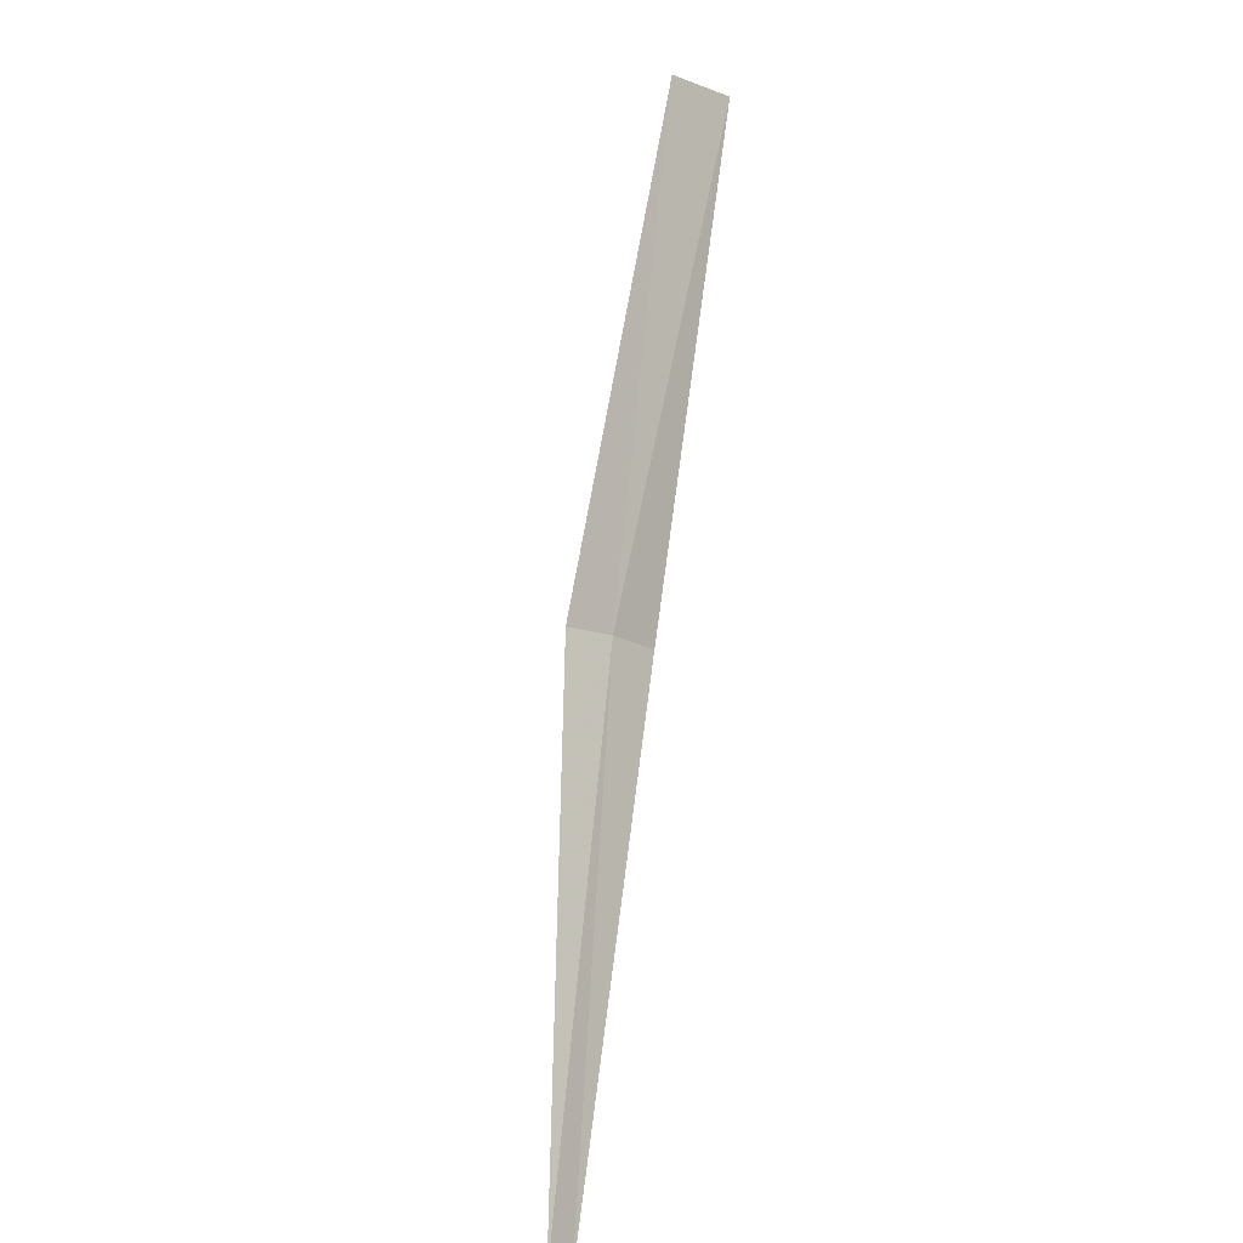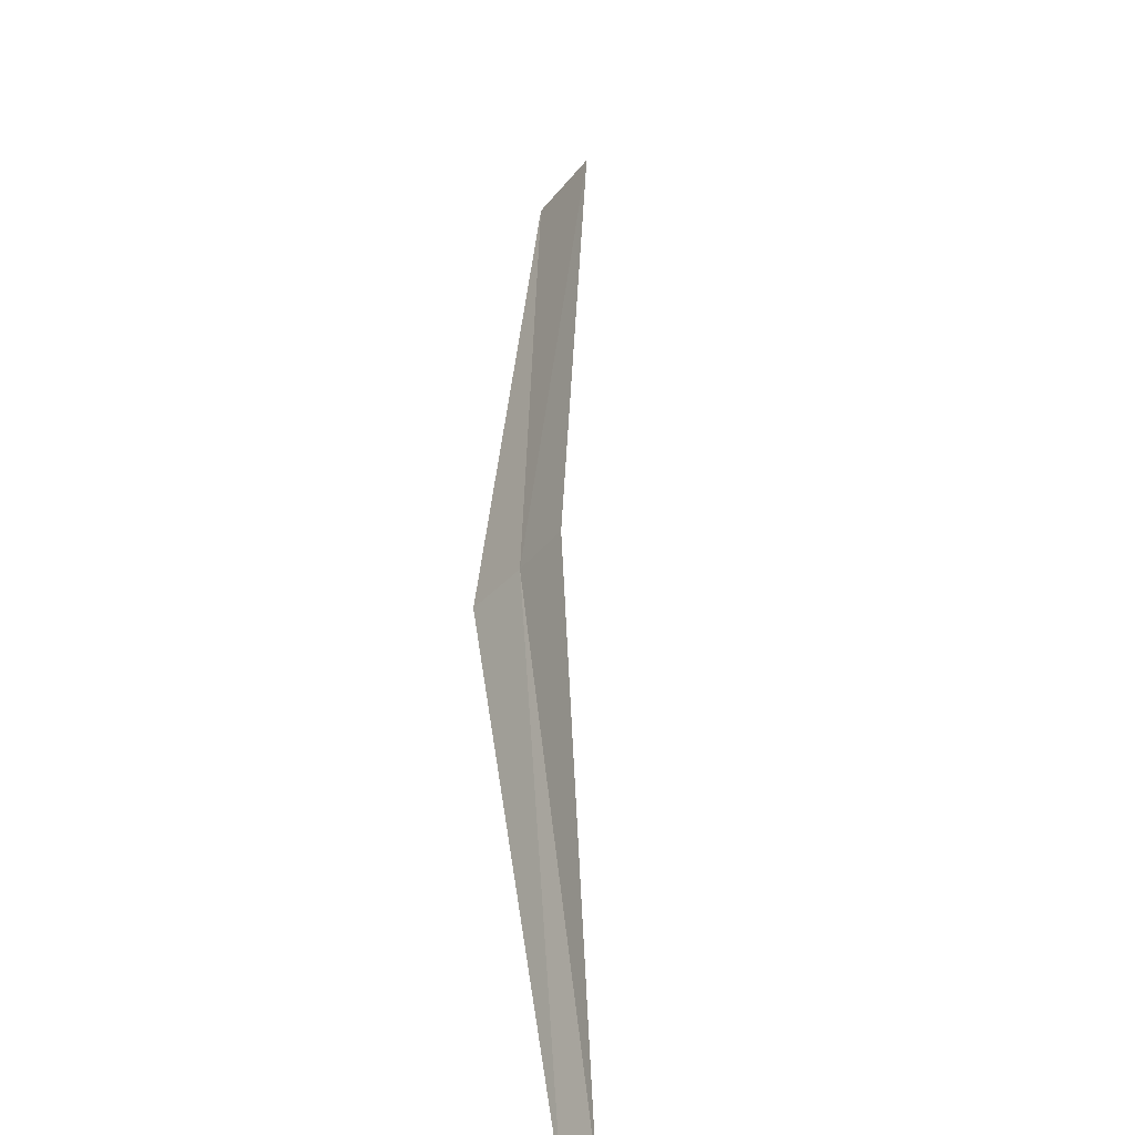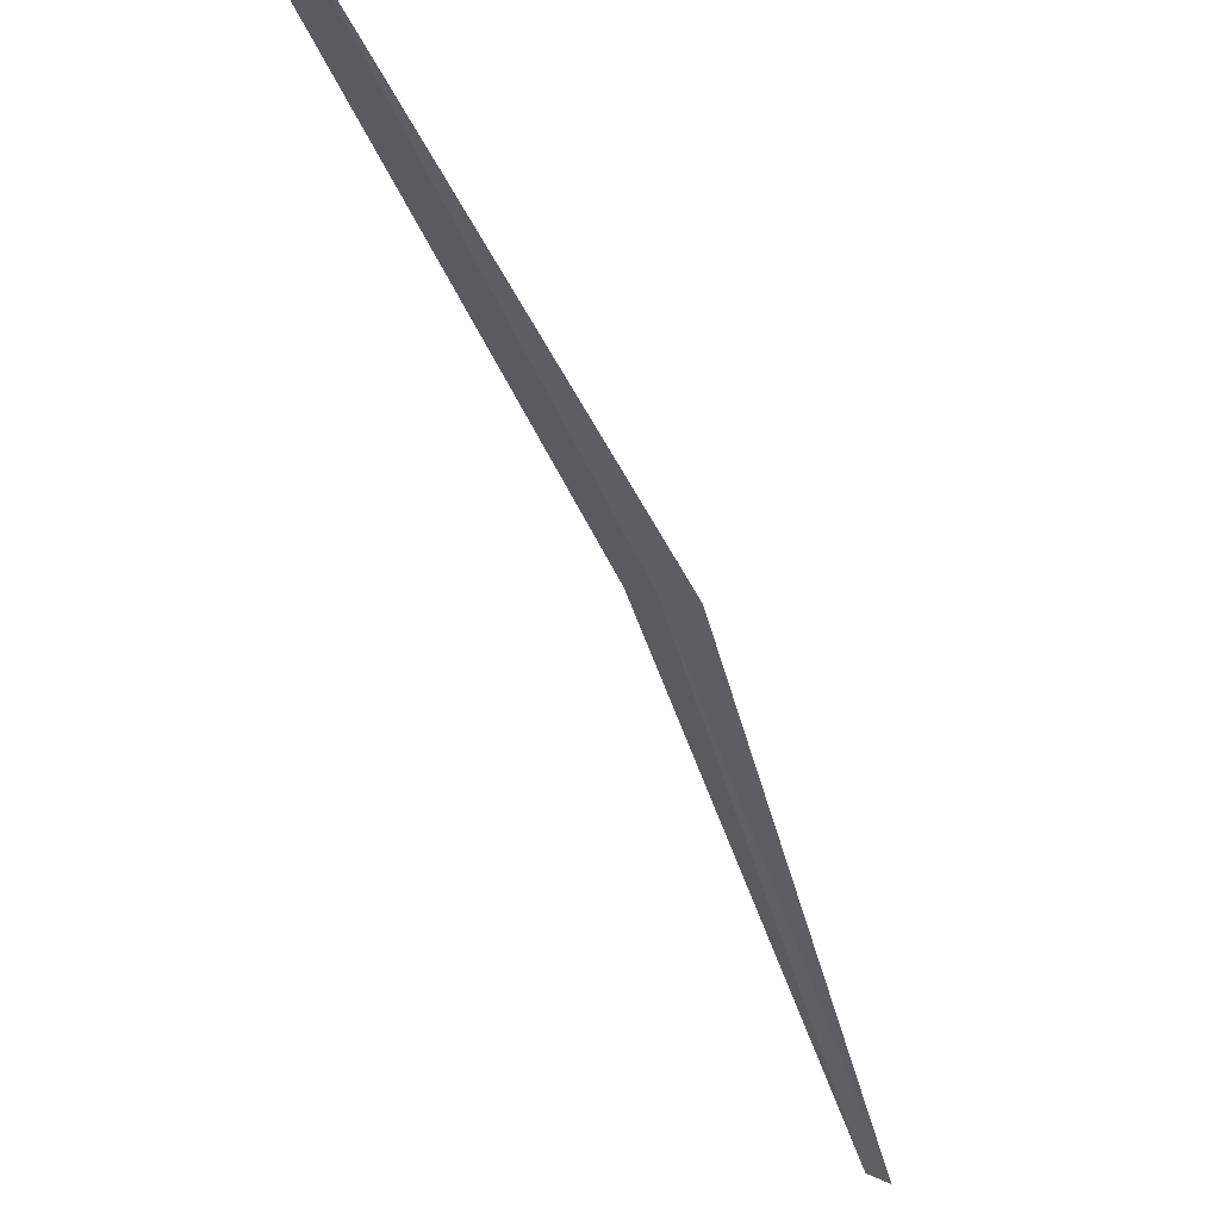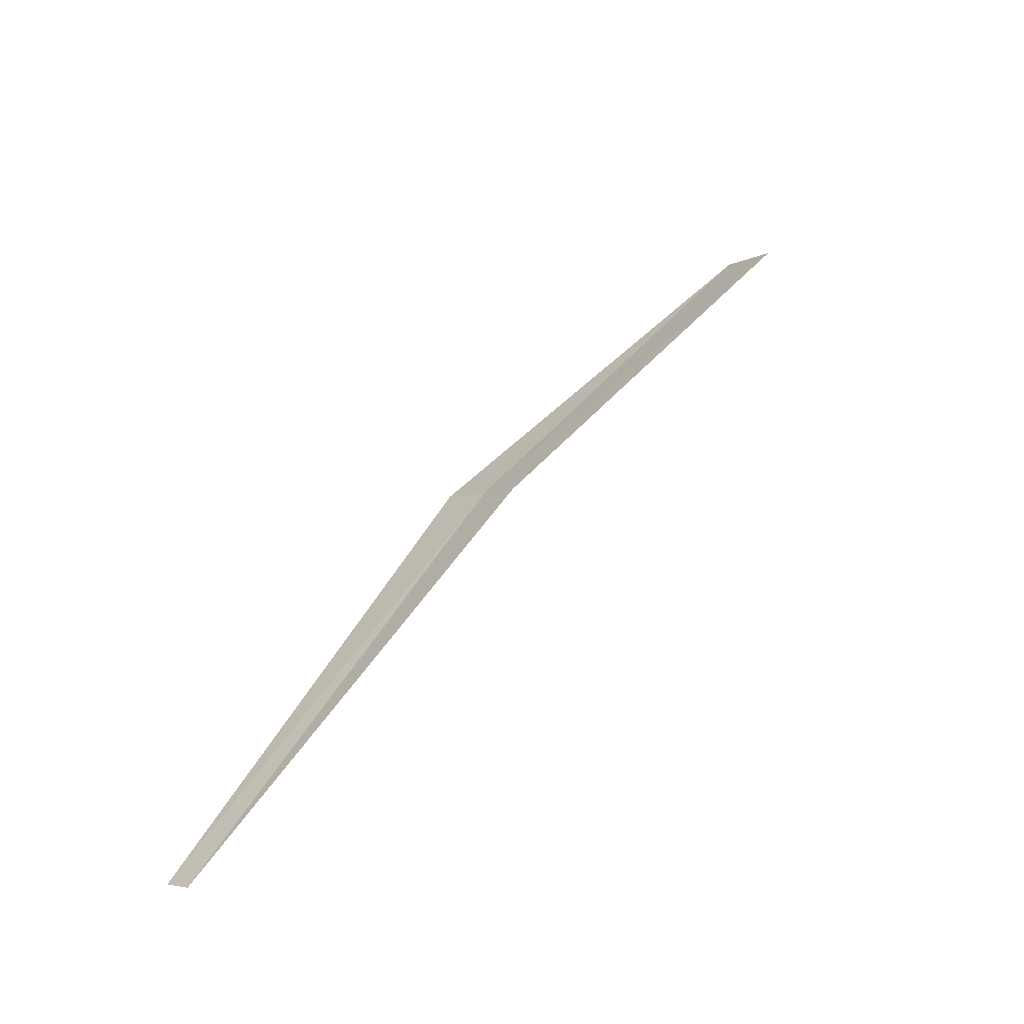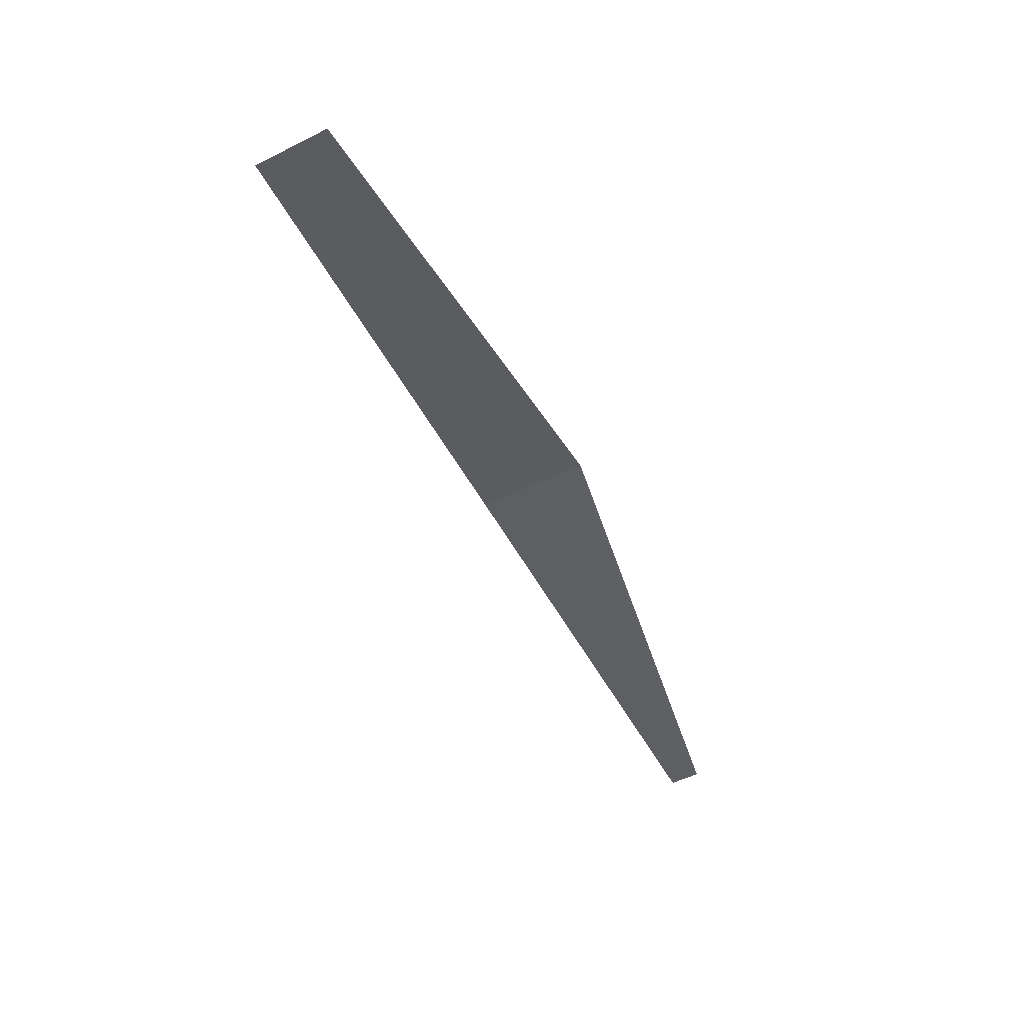
<metadata>
{"format":"obj","ext":"obj","renderer":"f3d","projection":"perspective","resolution":1024,"background":"white","views":[{"elev":-52.8,"azim":74.2,"up":"+Y"},{"elev":38.9,"azim":-33.3,"up":"+Z"},{"elev":-56.8,"azim":169.8,"up":"+Z"},{"elev":-39.5,"azim":-14.9,"up":"+Y"},{"elev":25.7,"azim":128.8,"up":"+Y"}]}
</metadata>
<code>
v 13.45 91.09 0.3329
v 13.52 90.99 0.5034
v 12.52 89.32 0.259
v 12.46 89.37 0.1712
v 14.66 92.59 0.473
v 13.36 91.19 0.1687
v 14.58 92.73 0.2397
f 1 2 3
f 1 3 4
f 1 5 2
f 1 4 6
f 1 7 5
f 1 6 7

</code>
